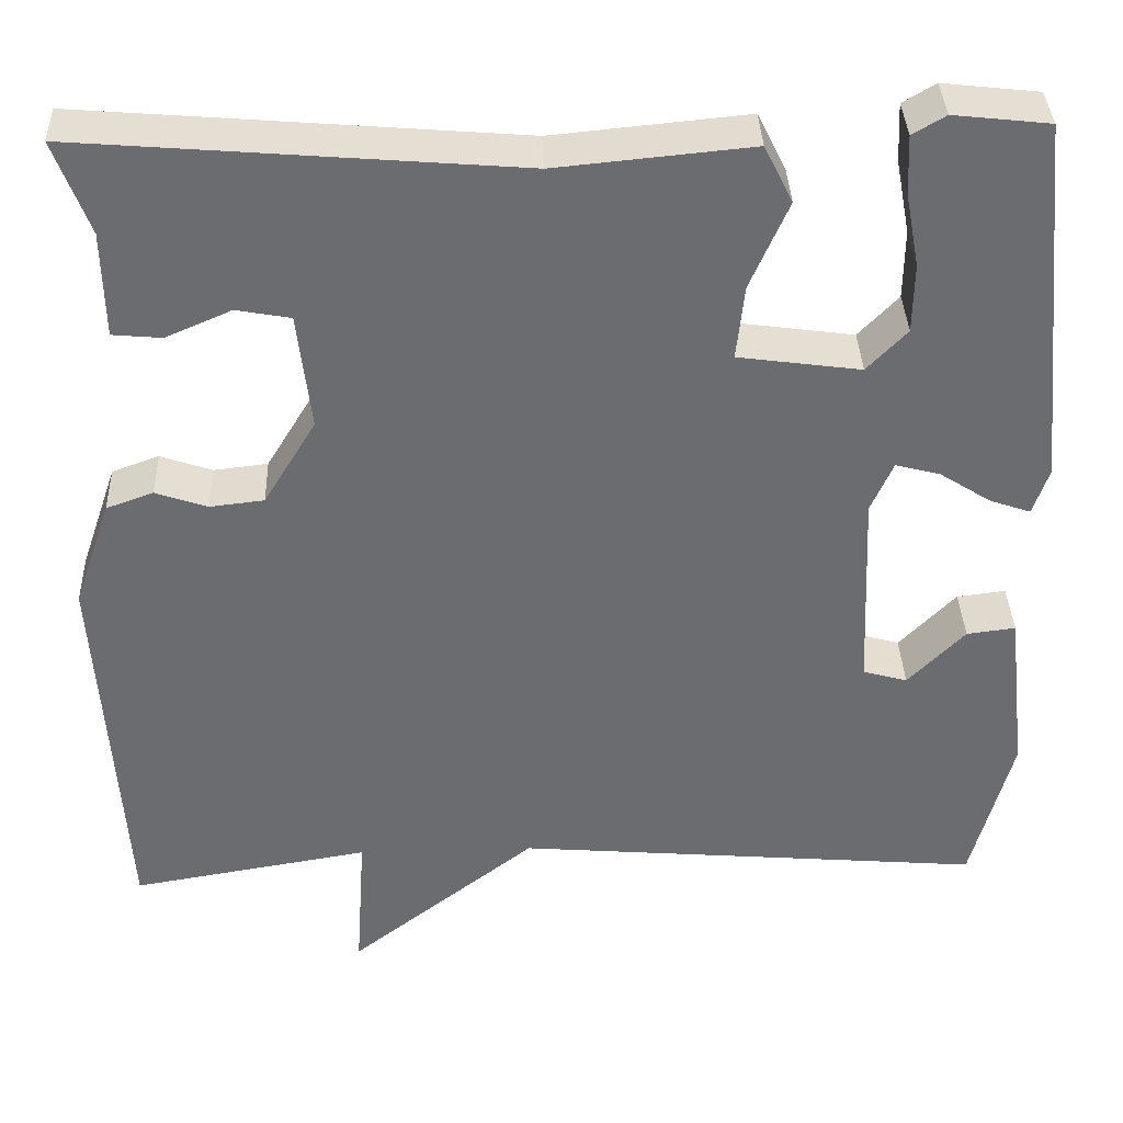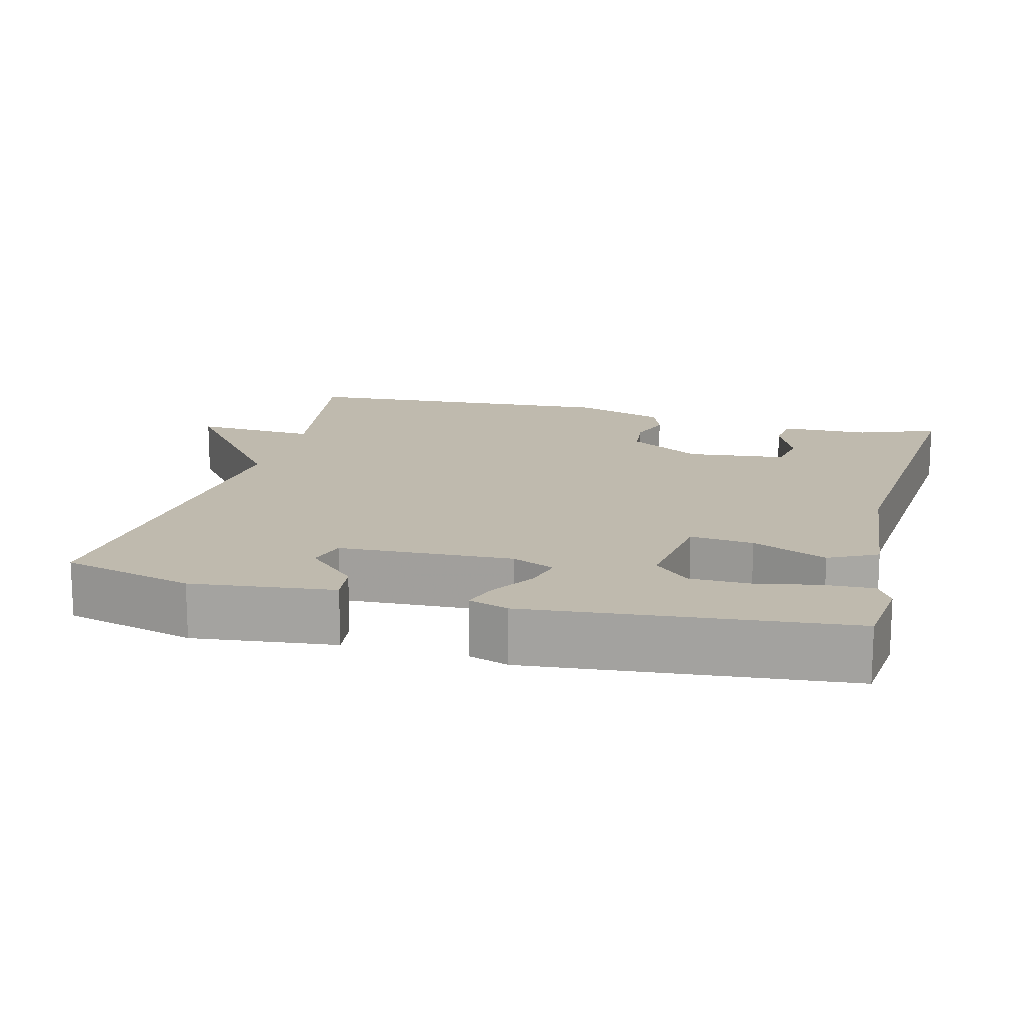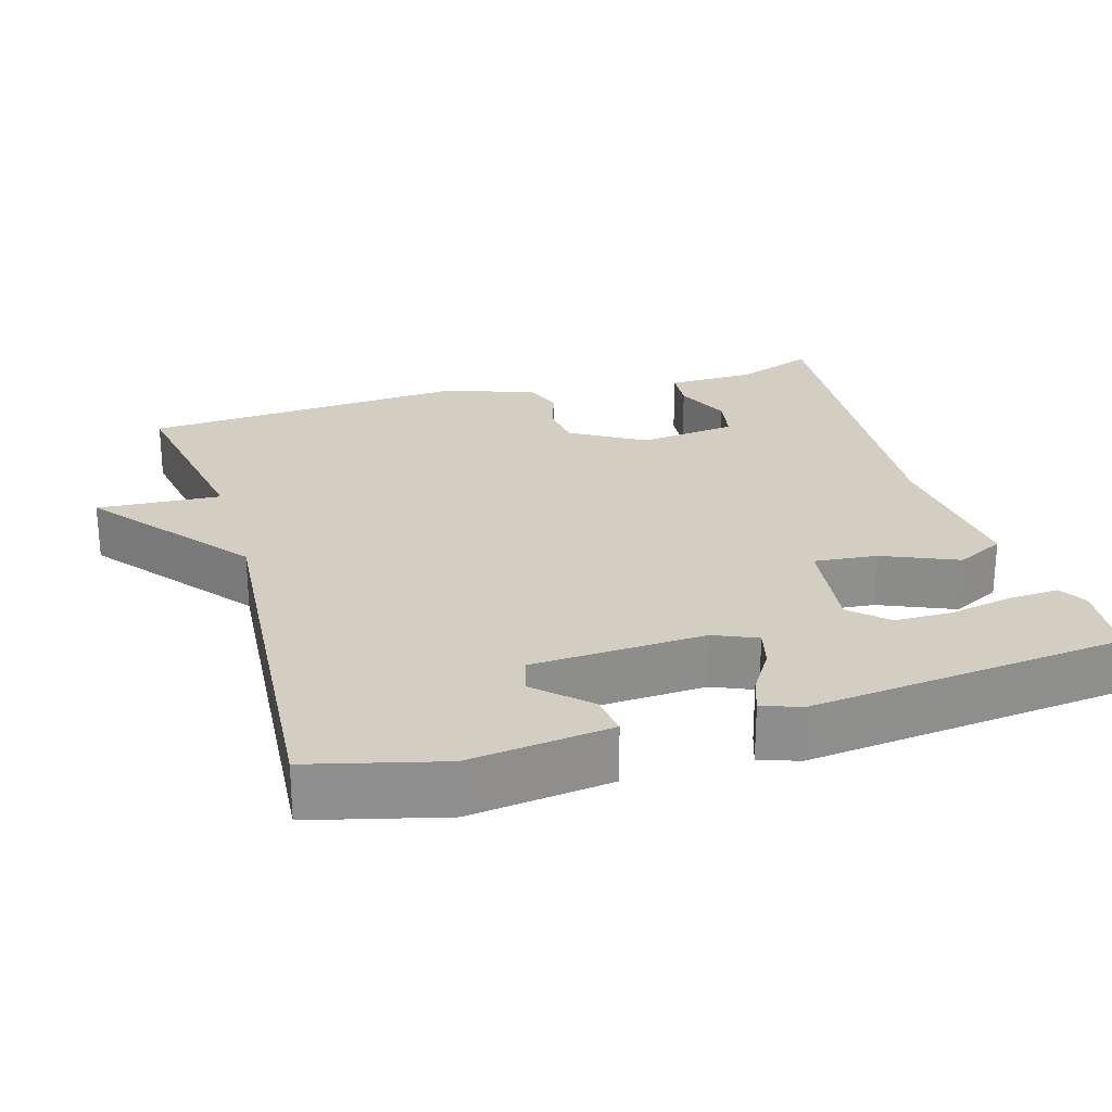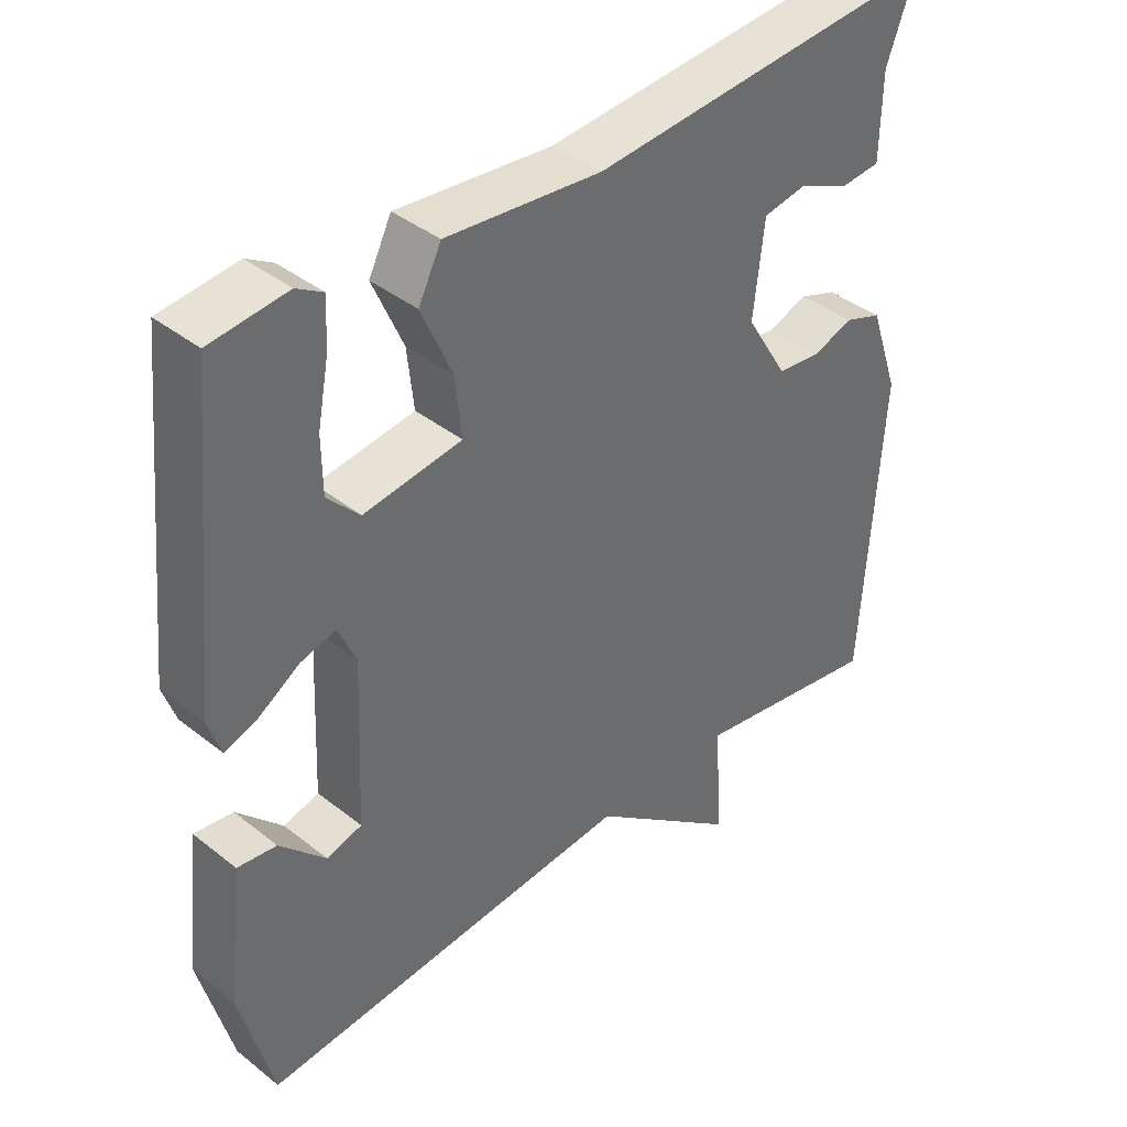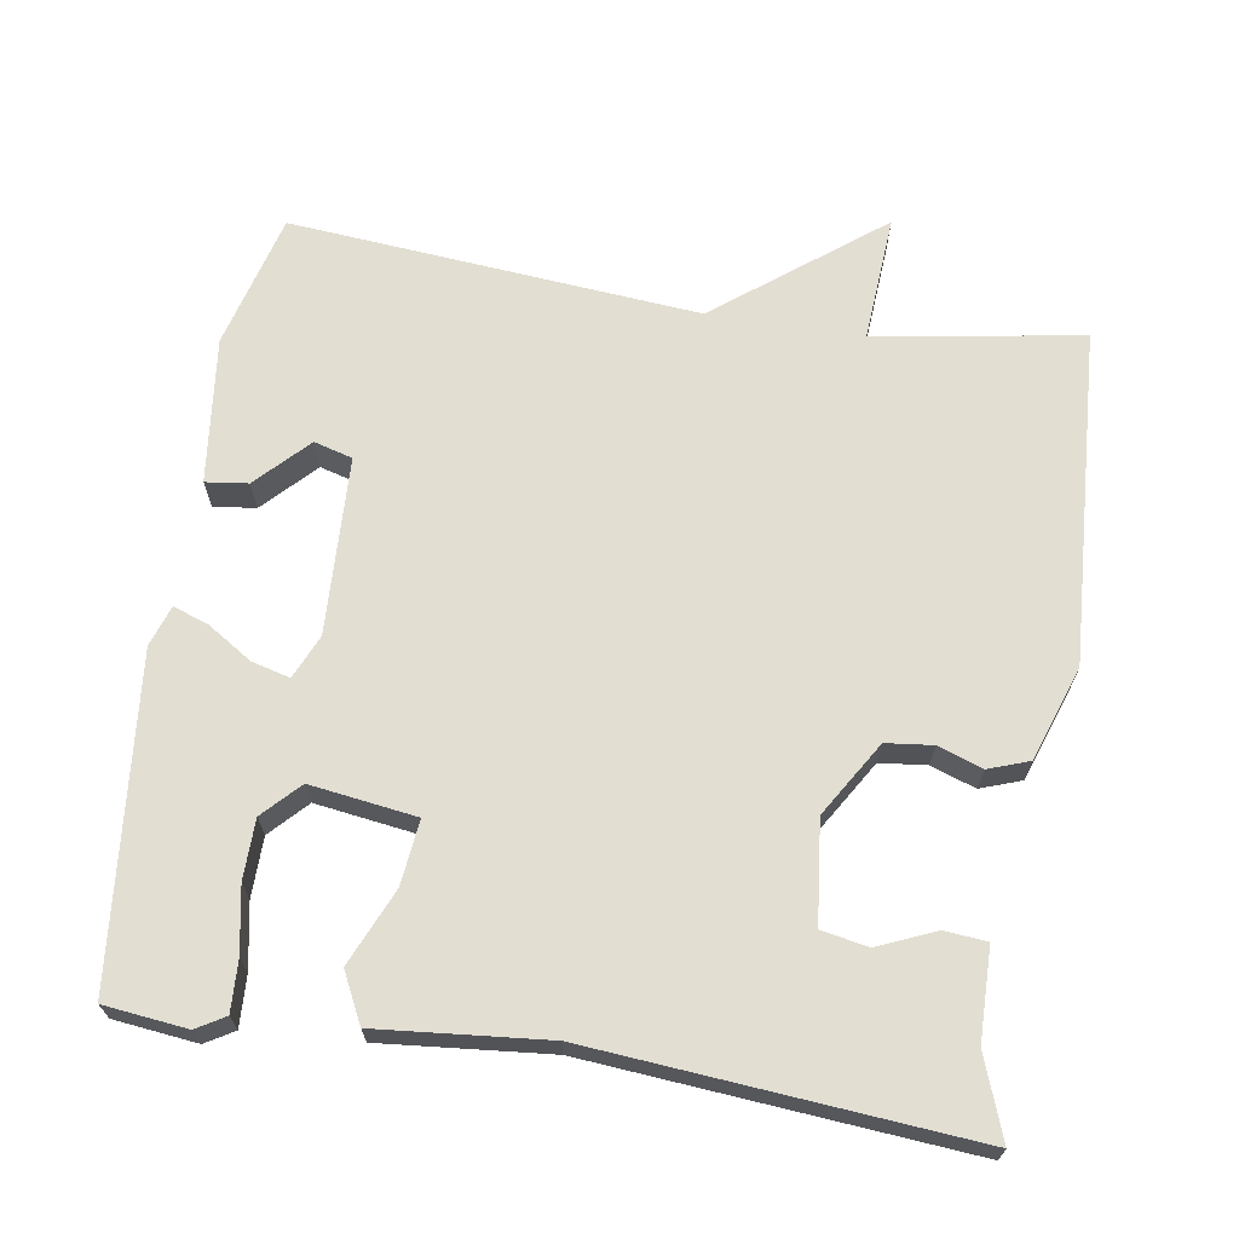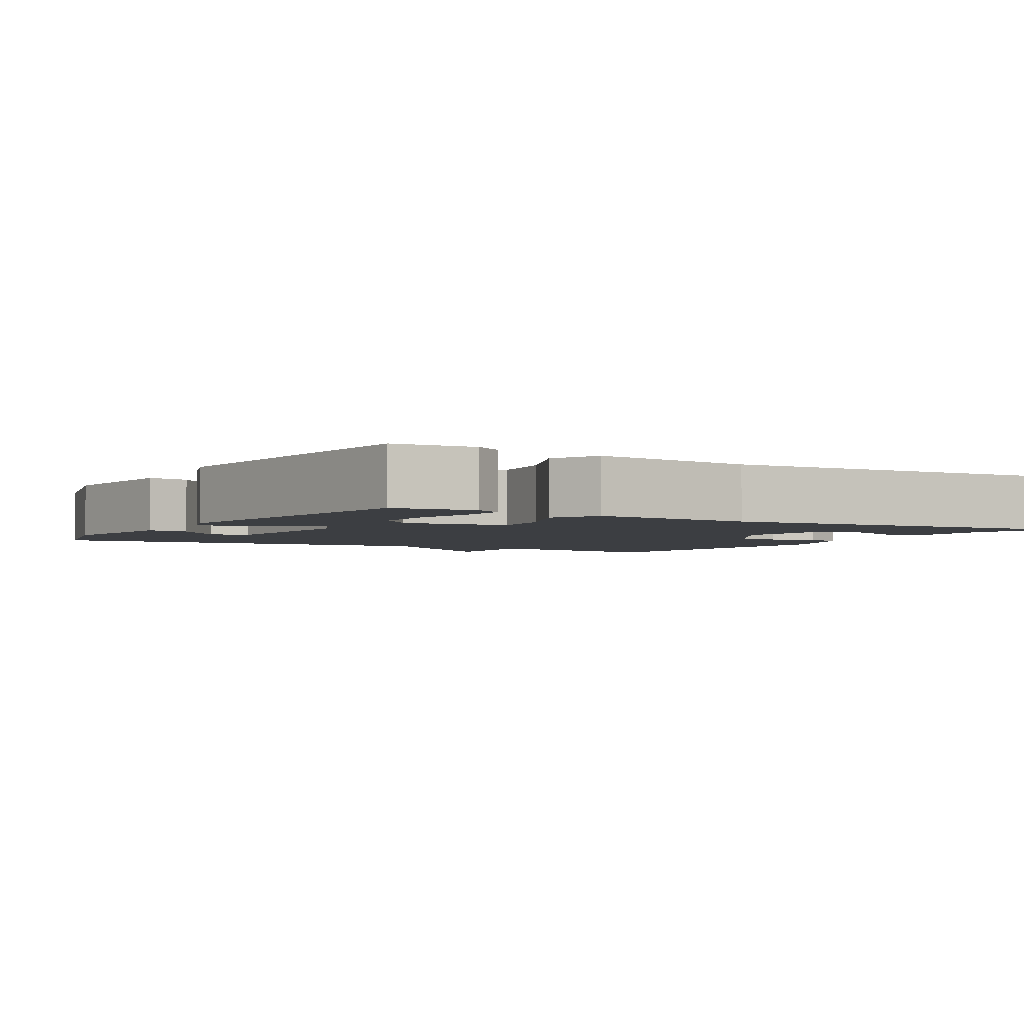
<metadata>
{"format":"obj","ext":"obj","renderer":"f3d","projection":"perspective","resolution":1024,"background":"white","views":[{"elev":36.5,"azim":177.9,"up":"+Z"},{"elev":15.5,"azim":-75.5,"up":"+Y"},{"elev":25.2,"azim":-106.8,"up":"+Y"},{"elev":39.5,"azim":-45.5,"up":"+Z"},{"elev":67.8,"azim":9.1,"up":"+Y"},{"elev":-3.1,"azim":-31.0,"up":"+Y"}]}
</metadata>
<code>
v -0.5 0.07 0.5
v -0.392 0.07 0.512
v -0.355 0.07 0.49
v -0.358 0.07 0.424
v -0.374 0.07 0.34
v -0.373 0.07 0.262
v -0.328 0.07 0.215
v -0.19 0.07 0.234
v -0.199 0.07 0.318
v -0.242 0.07 0.417
v -0.21 0.07 0.481
v 0.009 0.07 0.46
v 0.5 0.07 0.5
v 0.461 0.07 0.395
v 0.459 0.07 0.276
v 0.404 0.07 0.271
v 0.33 0.07 0.303
v 0.269 0.07 0.292
v 0.254 0.07 0.16
v 0.313 0.07 0.063
v 0.374 0.07 0.056
v 0.432 0.07 0.076
v 0.485 0.07 0.057
v 0.527 0.07 -0.065
v 0.5 0.07 -0.5
v 0.231 0.07 -0.455
v 0.242 0.07 -0.62
v 0.031 0.07 -0.455
v -0.5 0.07 -0.5
v -0.546 0.07 -0.325
v -0.524 0.07 -0.136
v -0.469 0.07 -0.143
v -0.405 0.07 -0.209
v -0.355 0.07 -0.195
v -0.345 0.07 0.035
v -0.37 0.07 0.092
v -0.42 0.07 0.079
v -0.478 0.07 0.042
v -0.524 0.07 0.026
v -0.542 0.07 0.079
v -0.5 0 0.5
v -0.392 0 0.512
v -0.355 0 0.49
v -0.358 0 0.424
v -0.374 0 0.34
v -0.373 0 0.262
v -0.328 0 0.215
v -0.19 0 0.234
v -0.199 0 0.318
v -0.242 0 0.417
v -0.21 0 0.481
v 0.009 0 0.46
v 0.5 0 0.5
v 0.461 0 0.395
v 0.459 0 0.276
v 0.404 0 0.271
v 0.33 0 0.303
v 0.269 0 0.292
v 0.254 0 0.16
v 0.313 0 0.063
v 0.374 0 0.056
v 0.432 0 0.076
v 0.485 0 0.057
v 0.527 0 -0.065
v 0.5 0 -0.5
v 0.231 0 -0.455
v 0.242 0 -0.62
v 0.031 0 -0.455
v -0.5 0 -0.5
v -0.546 0 -0.325
v -0.524 0 -0.136
v -0.469 0 -0.143
v -0.405 0 -0.209
v -0.355 0 -0.195
v -0.345 0 0.035
v -0.37 0 0.092
v -0.42 0 0.079
v -0.478 0 0.042
v -0.524 0 0.026
v -0.542 0 0.079
f 1 2 3
f 40 1 3
f 39 40 3
f 38 39 3
f 37 38 3
f 31 32 33
f 30 31 33
f 29 30 33
f 28 29 33 34
f 26 27 28
f 26 28 34 35
f 24 25 26
f 23 24 26
f 22 23 26
f 21 22 26
f 26 35 36
f 21 26 36
f 20 21 36
f 14 15 16 17
f 14 17 18
f 13 14 18
f 12 13 18
f 12 18 19
f 11 12 19
f 10 11 19
f 9 10 19
f 3 4 5
f 37 3 5
f 37 5 6
f 36 37 6 7
f 20 36 7 8
f 8 9 19 20
f 43 42 41
f 43 41 80
f 43 80 79
f 43 79 78
f 43 78 77
f 73 72 71
f 73 71 70
f 73 70 69
f 74 73 69 68
f 68 67 66
f 75 74 68 66
f 66 65 64
f 66 64 63
f 66 63 62
f 66 62 61
f 76 75 66
f 76 66 61
f 76 61 60
f 57 56 55 54
f 58 57 54
f 58 54 53
f 58 53 52
f 59 58 52
f 59 52 51
f 59 51 50
f 59 50 49
f 45 44 43
f 45 43 77
f 46 45 77
f 47 46 77 76
f 48 47 76 60
f 60 59 49 48
f 1 41 42 2
f 2 42 43 3
f 3 43 44 4
f 4 44 45 5
f 5 45 46 6
f 6 46 47 7
f 7 47 48 8
f 8 48 49 9
f 9 49 50 10
f 10 50 51 11
f 11 51 52 12
f 12 52 53 13
f 13 53 54 14
f 14 54 55 15
f 15 55 56 16
f 16 56 57 17
f 17 57 58 18
f 18 58 59 19
f 19 59 60 20
f 20 60 61 21
f 21 61 62 22
f 22 62 63 23
f 23 63 64 24
f 24 64 65 25
f 25 65 66 26
f 26 66 67 27
f 27 67 68 28
f 28 68 69 29
f 29 69 70 30
f 30 70 71 31
f 31 71 72 32
f 32 72 73 33
f 33 73 74 34
f 34 74 75 35
f 35 75 76 36
f 36 76 77 37
f 37 77 78 38
f 38 78 79 39
f 39 79 80 40
f 40 80 41 1

</code>
